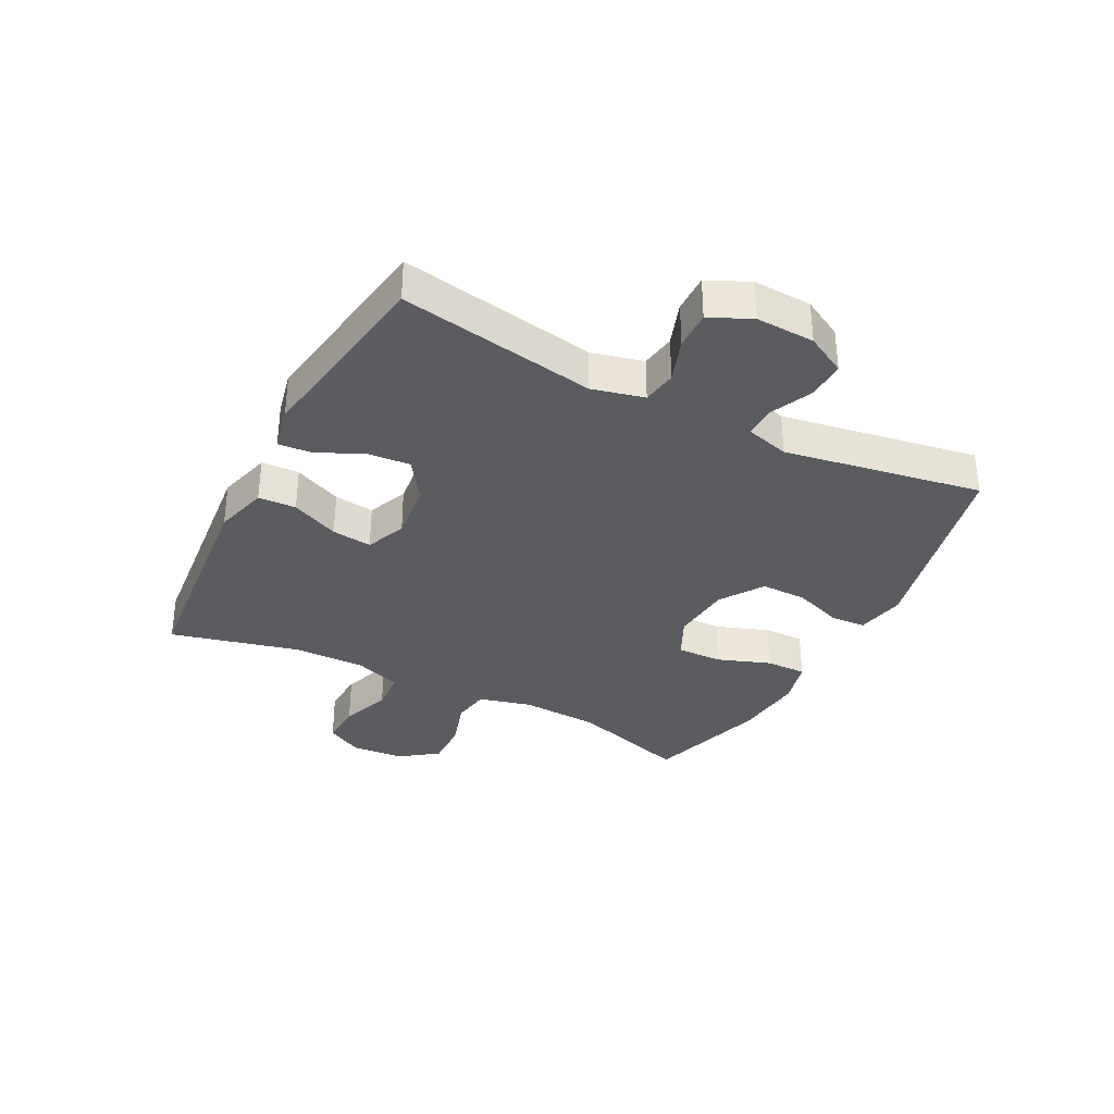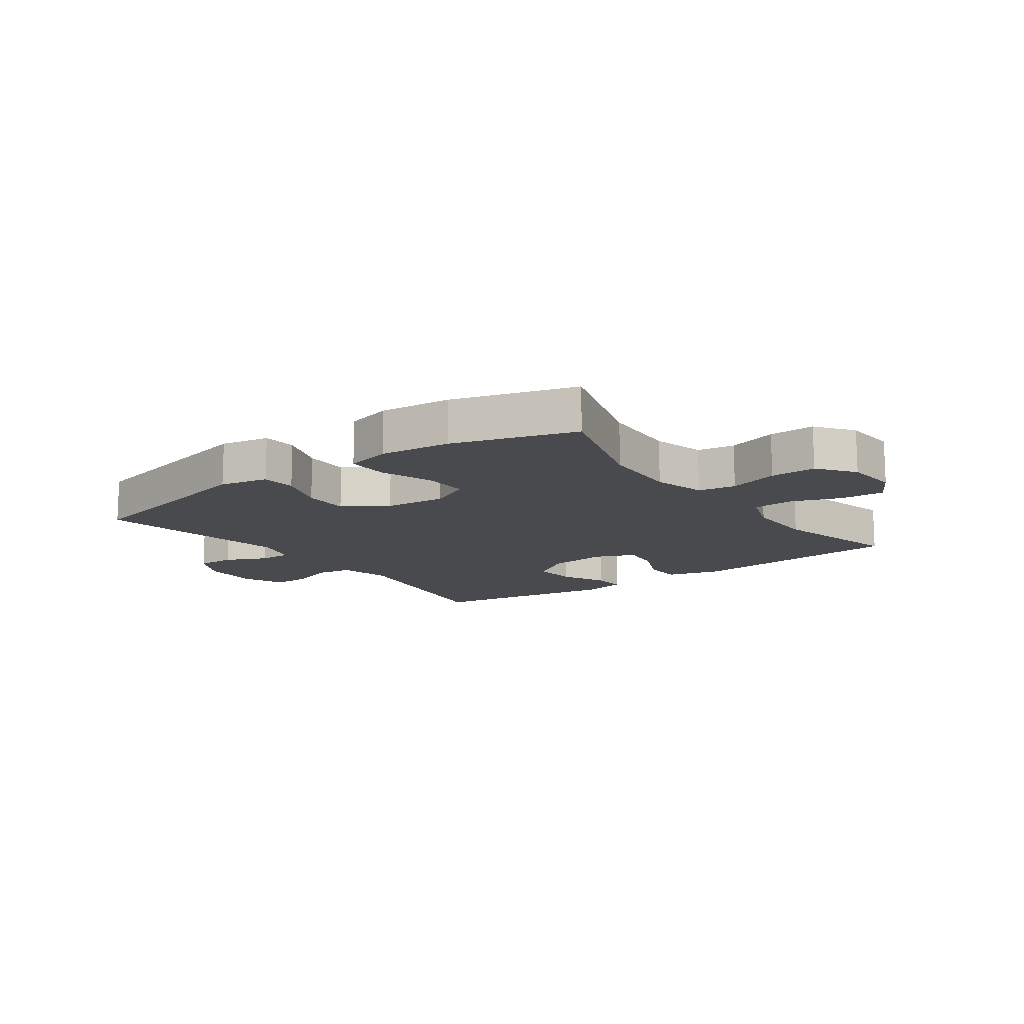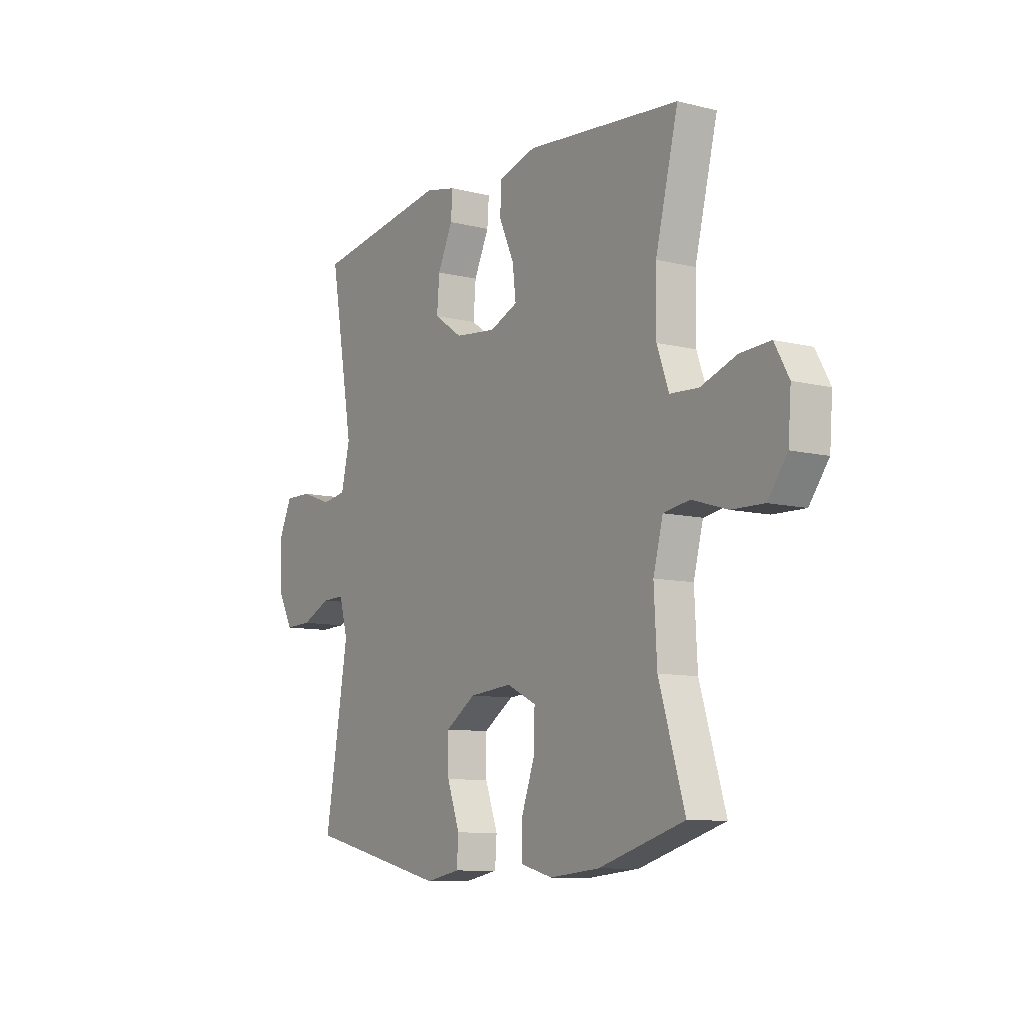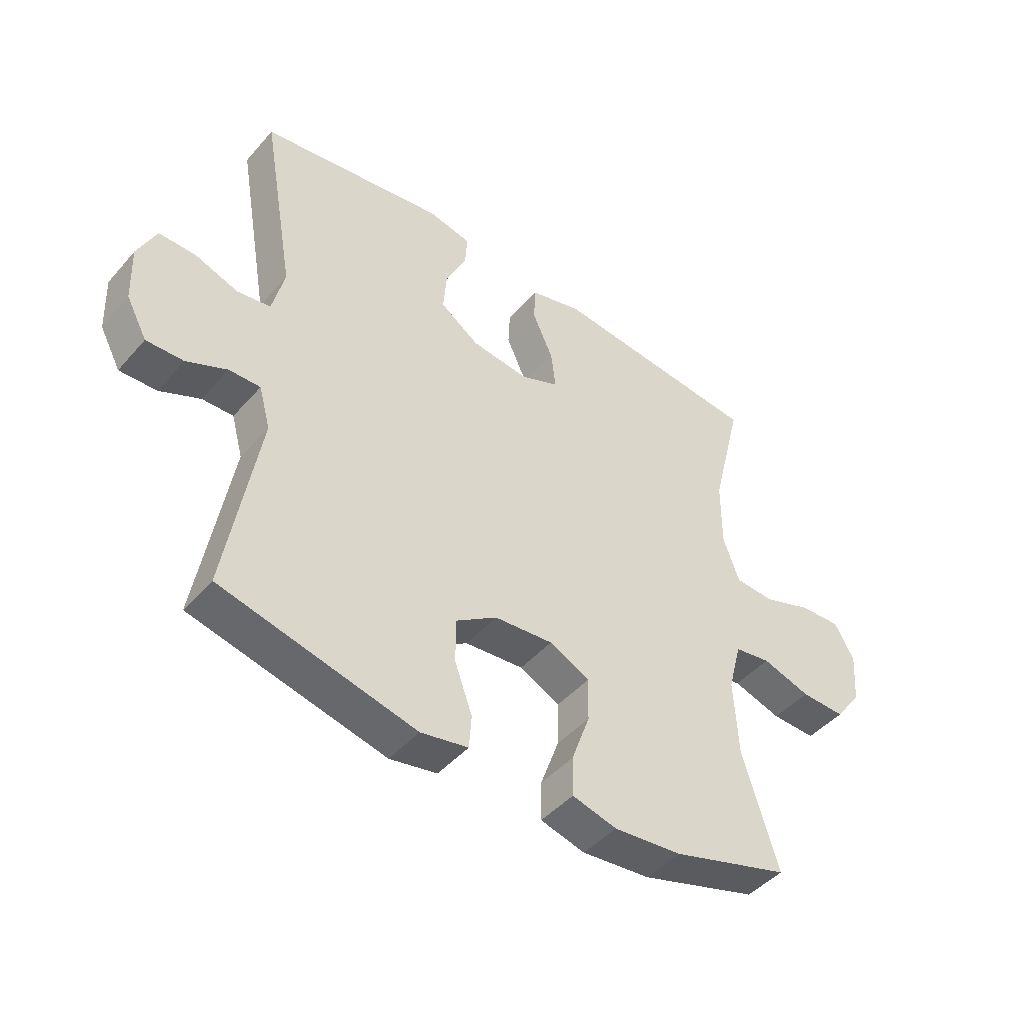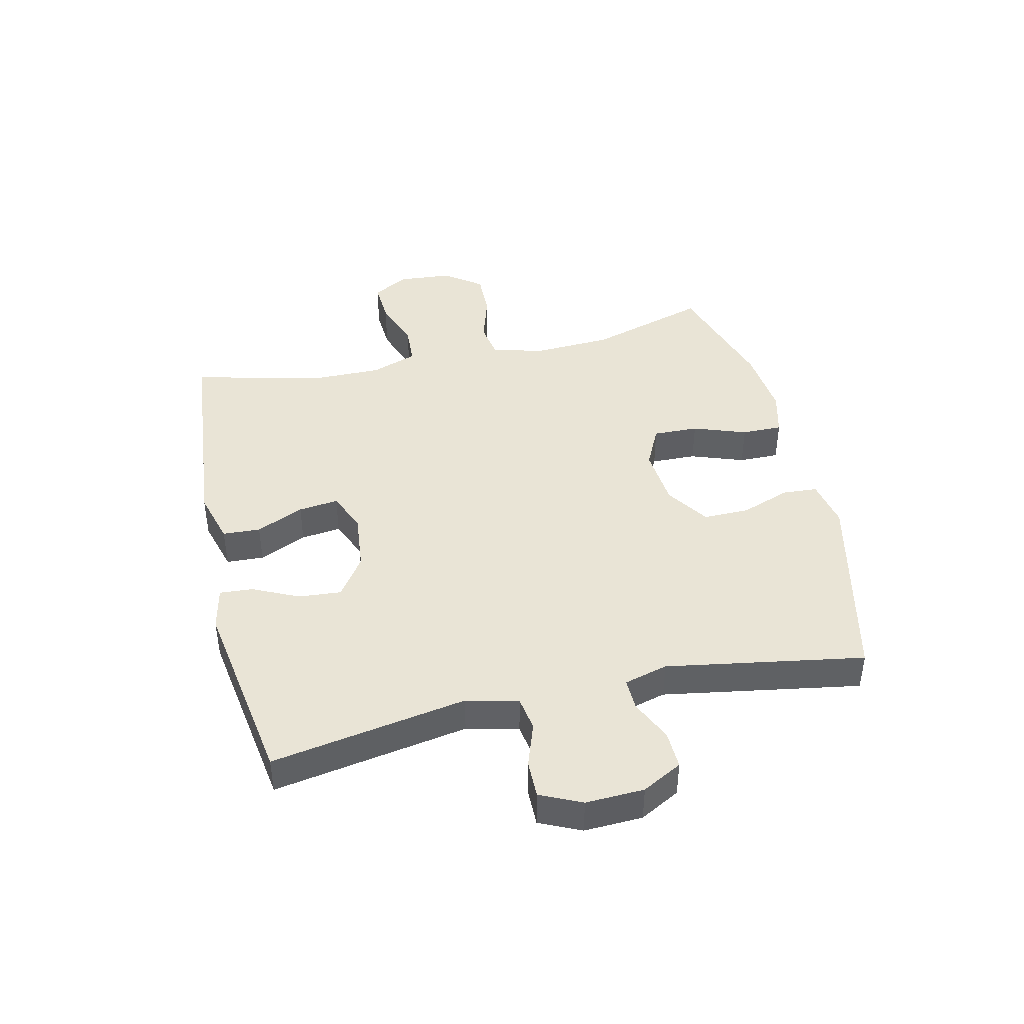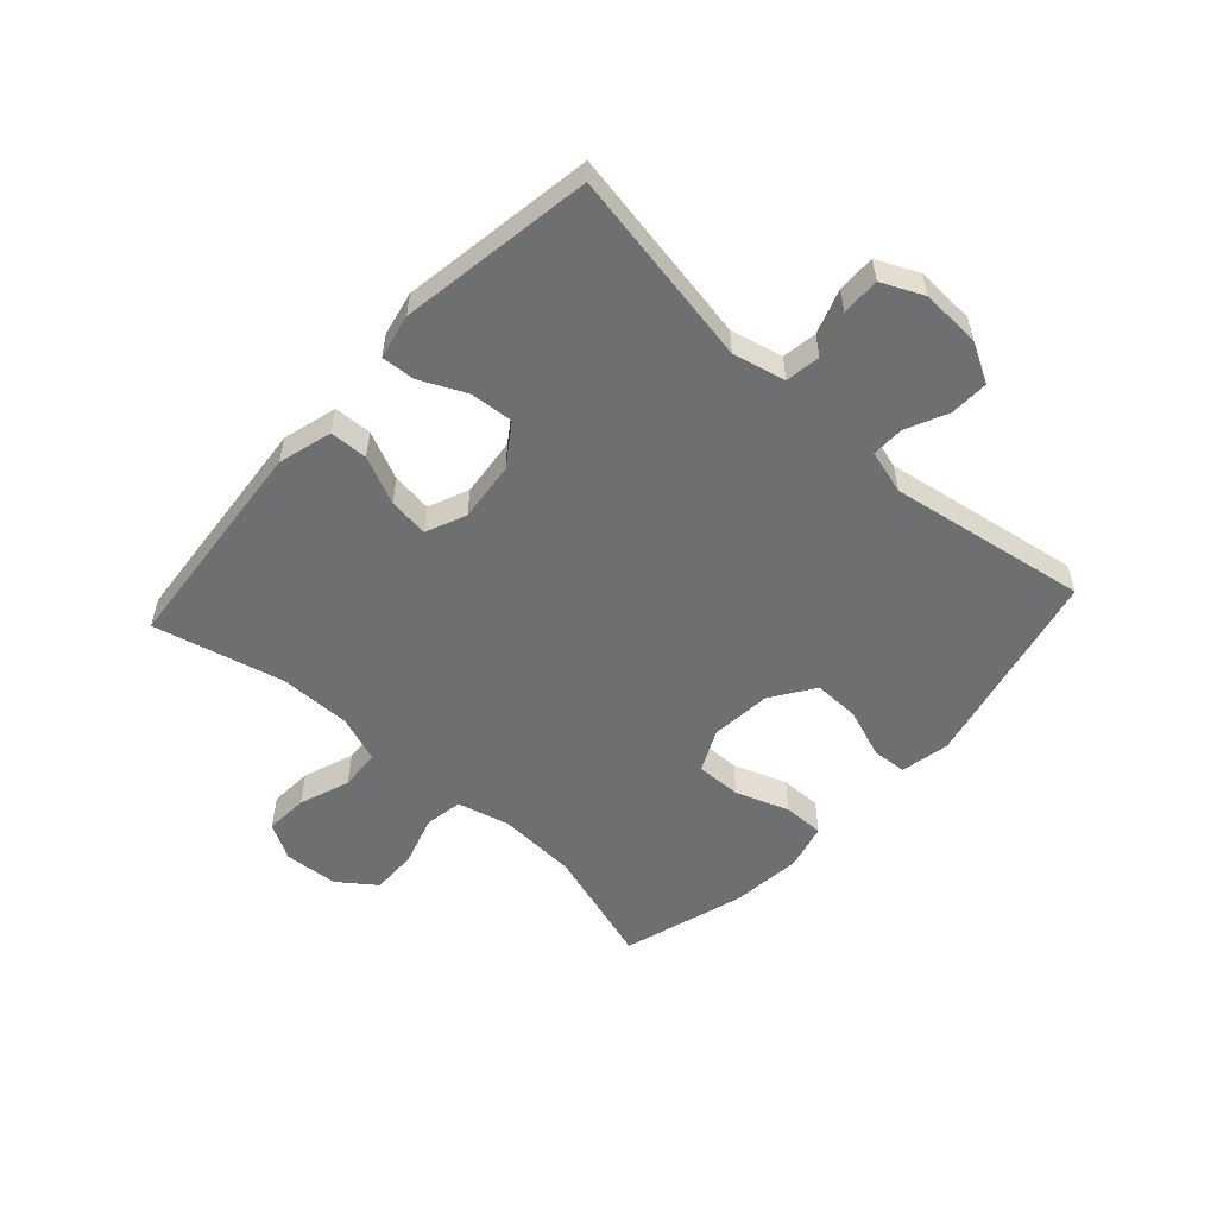
<metadata>
{"format":"obj","ext":"obj","renderer":"f3d","projection":"perspective","resolution":1024,"background":"white","views":[{"elev":-34.1,"azim":62.7,"up":"+Y"},{"elev":-13.2,"azim":-144.1,"up":"+Y"},{"elev":-9.5,"azim":-123.0,"up":"+Z"},{"elev":-45.7,"azim":141.6,"up":"+Z"},{"elev":42.7,"azim":77.0,"up":"+Y"},{"elev":-54.6,"azim":47.6,"up":"+Y"}]}
</metadata>
<code>
v -0.5 0.07 0.5
v -0.133 0.07 0.535
v -0.043 0.07 0.51
v -0.04 0.07 0.447
v -0.076 0.07 0.367
v -0.084 0.07 0.3
v -0.017 0.07 0.272
v 0.082 0.07 0.283
v 0.15 0.07 0.33
v 0.144 0.07 0.402
v 0.108 0.07 0.478
v 0.104 0.07 0.534
v 0.178 0.07 0.55
v 0.5 0.07 0.5
v 0.443 0.07 0.172
v 0.464 0.07 0.085
v 0.522 0.07 0.076
v 0.596 0.07 0.102
v 0.66 0.07 0.103
v 0.692 0.07 0.034
v 0.688 0.07 -0.064
v 0.652 0.07 -0.131
v 0.588 0.07 -0.129
v 0.518 0.07 -0.097
v 0.464 0.07 -0.096
v 0.444 0.07 -0.169
v 0.5 0.07 -0.5
v 0.164 0.07 -0.578
v 0.082 0.07 -0.562
v 0.078 0.07 -0.504
v 0.108 0.07 -0.421
v 0.109 0.07 -0.344
v 0.037 0.07 -0.296
v -0.065 0.07 -0.287
v -0.135 0.07 -0.321
v -0.133 0.07 -0.397
v -0.101 0.07 -0.486
v -0.1 0.07 -0.554
v -0.177 0.07 -0.574
v -0.296 0.07 -0.562
v -0.5 0.07 -0.5
v -0.439 0.07 -0.3
v -0.432 0.07 -0.168
v -0.455 0.07 -0.08
v -0.518 0.07 -0.07
v -0.602 0.07 -0.096
v -0.679 0.07 -0.098
v -0.725 0.07 -0.036
v -0.732 0.07 0.054
v -0.698 0.07 0.115
v -0.626 0.07 0.111
v -0.541 0.07 0.081
v -0.473 0.07 0.085
v -0.445 0.07 0.163
v -0.446 0.07 0.283
v -0.5 0 0.5
v -0.133 0 0.535
v -0.043 0 0.51
v -0.04 0 0.447
v -0.076 0 0.367
v -0.084 0 0.3
v -0.017 0 0.272
v 0.082 0 0.283
v 0.15 0 0.33
v 0.144 0 0.402
v 0.108 0 0.478
v 0.104 0 0.534
v 0.178 0 0.55
v 0.5 0 0.5
v 0.443 0 0.172
v 0.464 0 0.085
v 0.522 0 0.076
v 0.596 0 0.102
v 0.66 0 0.103
v 0.692 0 0.034
v 0.688 0 -0.064
v 0.652 0 -0.131
v 0.588 0 -0.129
v 0.518 0 -0.097
v 0.464 0 -0.096
v 0.444 0 -0.169
v 0.5 0 -0.5
v 0.164 0 -0.578
v 0.082 0 -0.562
v 0.078 0 -0.504
v 0.108 0 -0.421
v 0.109 0 -0.344
v 0.037 0 -0.296
v -0.065 0 -0.287
v -0.135 0 -0.321
v -0.133 0 -0.397
v -0.101 0 -0.486
v -0.1 0 -0.554
v -0.177 0 -0.574
v -0.296 0 -0.562
v -0.5 0 -0.5
v -0.439 0 -0.3
v -0.432 0 -0.168
v -0.455 0 -0.08
v -0.518 0 -0.07
v -0.602 0 -0.096
v -0.679 0 -0.098
v -0.725 0 -0.036
v -0.732 0 0.054
v -0.698 0 0.115
v -0.626 0 0.111
v -0.541 0 0.081
v -0.473 0 0.085
v -0.445 0 0.163
v -0.446 0 0.283
f 50 51 52
f 49 50 52
f 48 49 52
f 47 48 52
f 46 47 52
f 45 46 52
f 44 45 52 53
f 43 44 53 54
f 40 41 42
f 39 40 42
f 38 39 42
f 37 38 42
f 36 37 42
f 35 36 42 43
f 43 54 55
f 35 43 55
f 34 35 55
f 29 30 31
f 28 29 31
f 27 28 31
f 26 27 31
f 25 26 31 32
f 22 23 24
f 21 22 24
f 20 21 24
f 19 20 24
f 18 19 24
f 17 18 24
f 16 17 24 25
f 25 32 33
f 16 25 33
f 15 16 33
f 13 14 15
f 12 13 15
f 11 12 15
f 10 11 15
f 3 4 5
f 2 3 5
f 1 2 5
f 55 1 5
f 55 5 6
f 34 55 6 7
f 33 34 7 8
f 15 33 8 9
f 9 10 15
f 107 106 105
f 107 105 104
f 107 104 103
f 107 103 102
f 107 102 101
f 107 101 100
f 108 107 100 99
f 109 108 99 98
f 97 96 95
f 97 95 94
f 97 94 93
f 97 93 92
f 97 92 91
f 98 97 91 90
f 110 109 98
f 110 98 90
f 110 90 89
f 86 85 84
f 86 84 83
f 86 83 82
f 86 82 81
f 87 86 81 80
f 79 78 77
f 79 77 76
f 79 76 75
f 79 75 74
f 79 74 73
f 79 73 72
f 80 79 72 71
f 88 87 80
f 88 80 71
f 88 71 70
f 70 69 68
f 70 68 67
f 70 67 66
f 70 66 65
f 60 59 58
f 60 58 57
f 60 57 56
f 60 56 110
f 61 60 110
f 62 61 110 89
f 63 62 89 88
f 64 63 88 70
f 70 65 64
f 1 56 57 2
f 2 57 58 3
f 3 58 59 4
f 4 59 60 5
f 5 60 61 6
f 6 61 62 7
f 7 62 63 8
f 8 63 64 9
f 9 64 65 10
f 10 65 66 11
f 11 66 67 12
f 12 67 68 13
f 13 68 69 14
f 14 69 70 15
f 15 70 71 16
f 16 71 72 17
f 17 72 73 18
f 18 73 74 19
f 19 74 75 20
f 20 75 76 21
f 21 76 77 22
f 22 77 78 23
f 23 78 79 24
f 24 79 80 25
f 25 80 81 26
f 26 81 82 27
f 27 82 83 28
f 28 83 84 29
f 29 84 85 30
f 30 85 86 31
f 31 86 87 32
f 32 87 88 33
f 33 88 89 34
f 34 89 90 35
f 35 90 91 36
f 36 91 92 37
f 37 92 93 38
f 38 93 94 39
f 39 94 95 40
f 40 95 96 41
f 41 96 97 42
f 42 97 98 43
f 43 98 99 44
f 44 99 100 45
f 45 100 101 46
f 46 101 102 47
f 47 102 103 48
f 48 103 104 49
f 49 104 105 50
f 50 105 106 51
f 51 106 107 52
f 52 107 108 53
f 53 108 109 54
f 54 109 110 55
f 55 110 56 1

</code>
